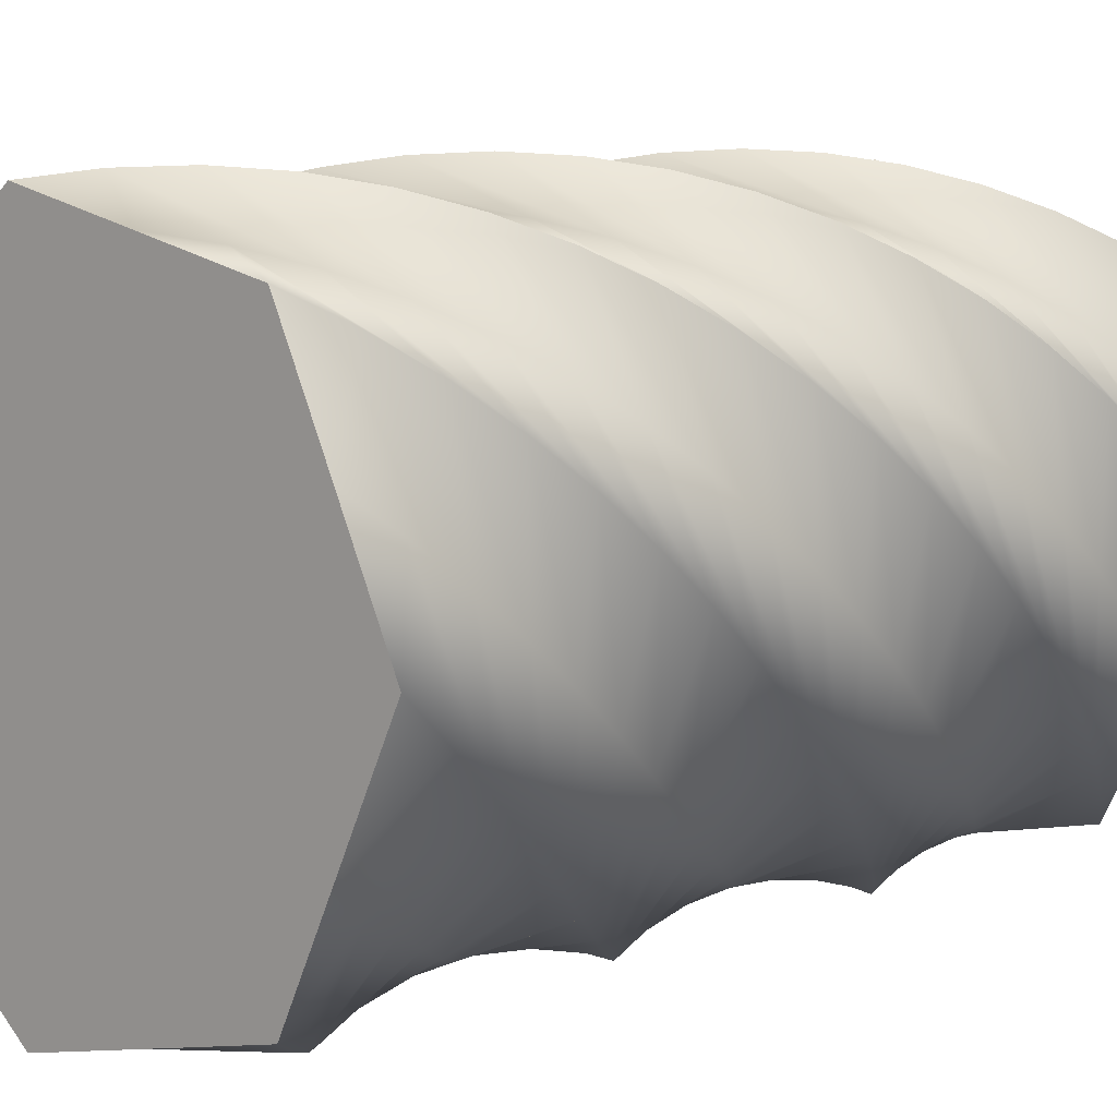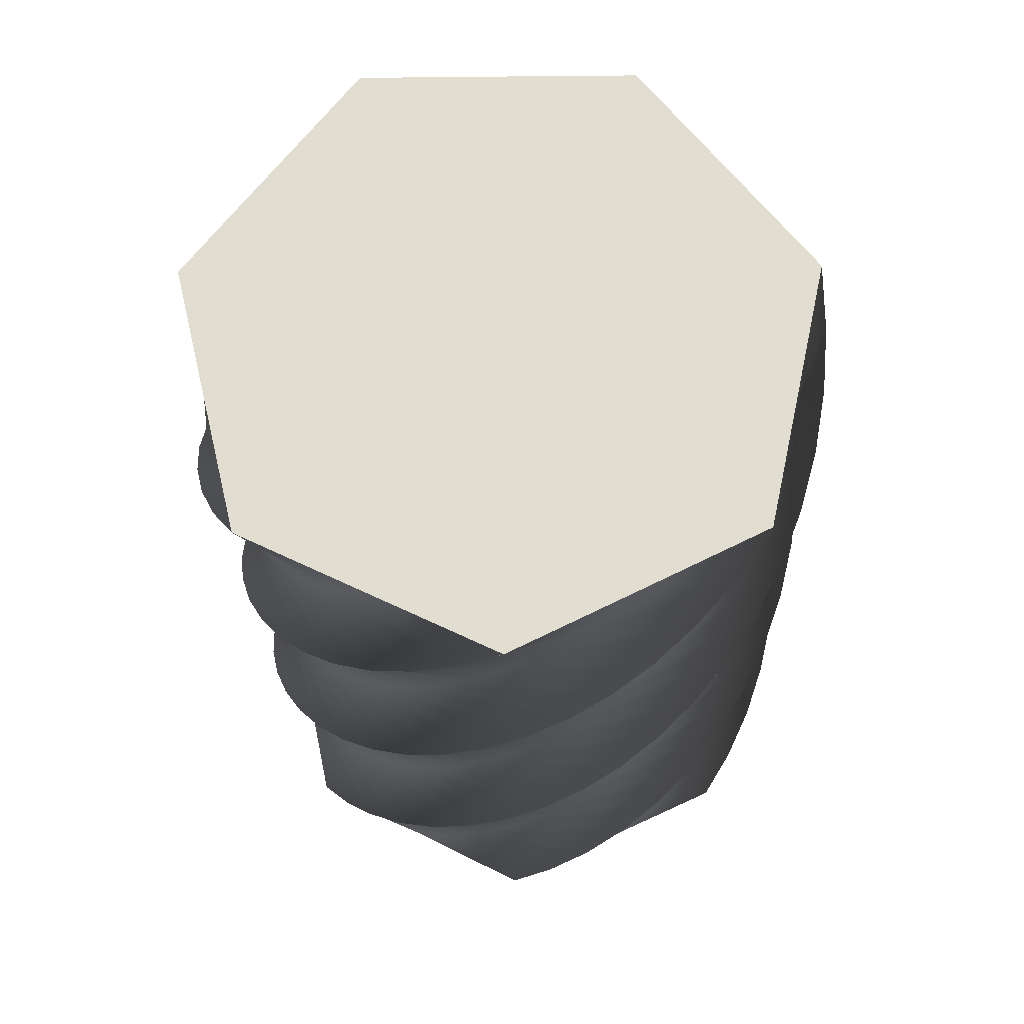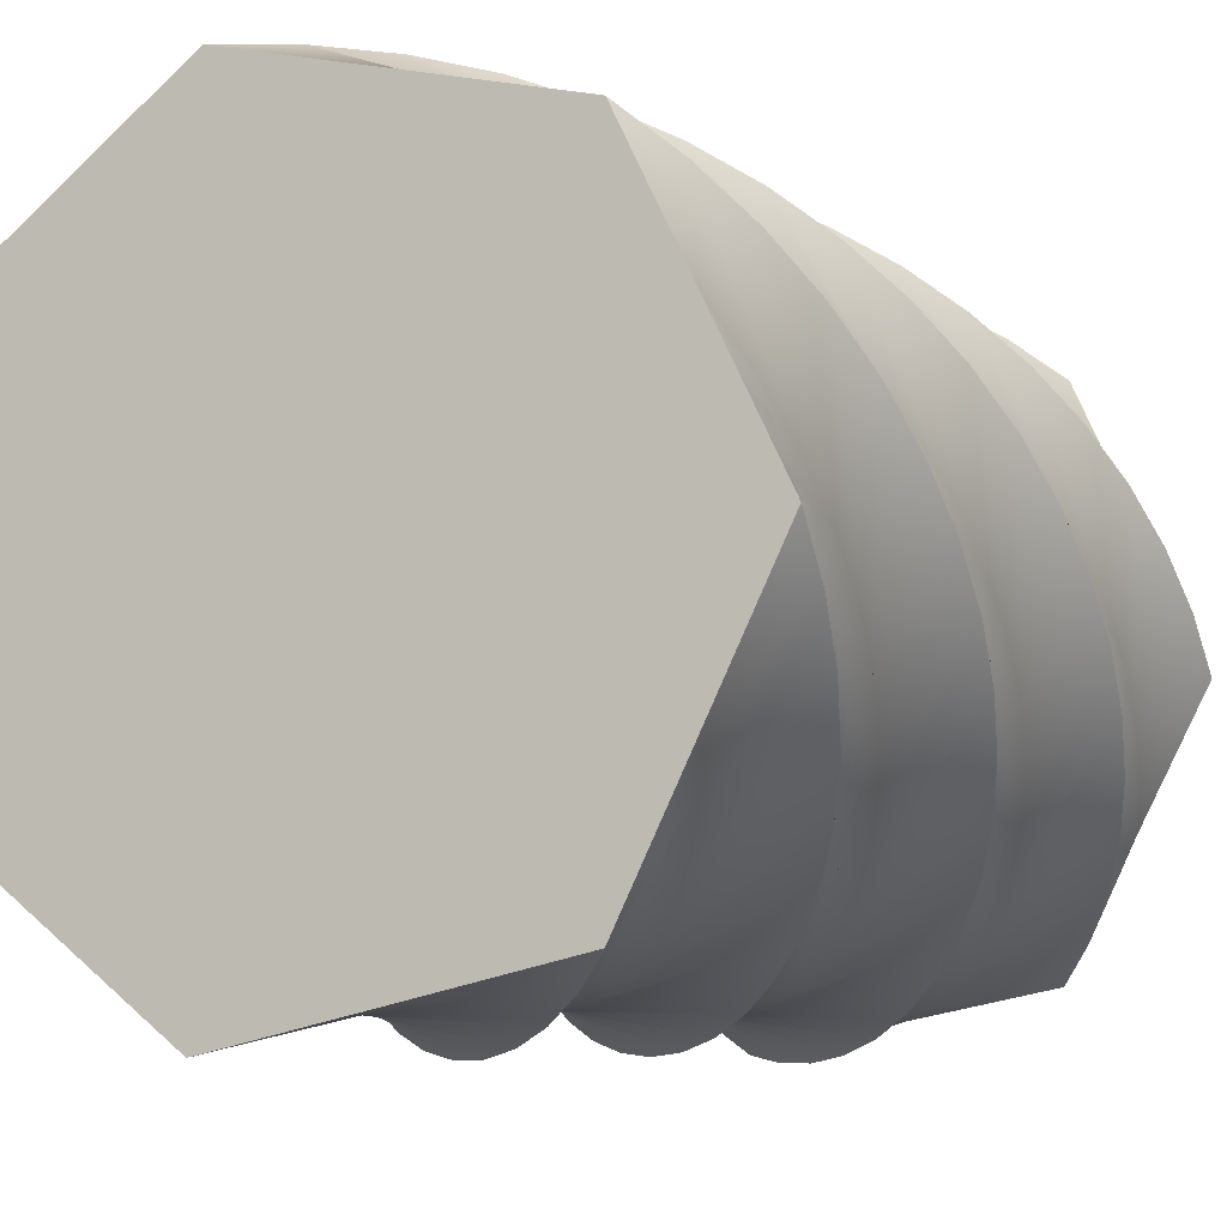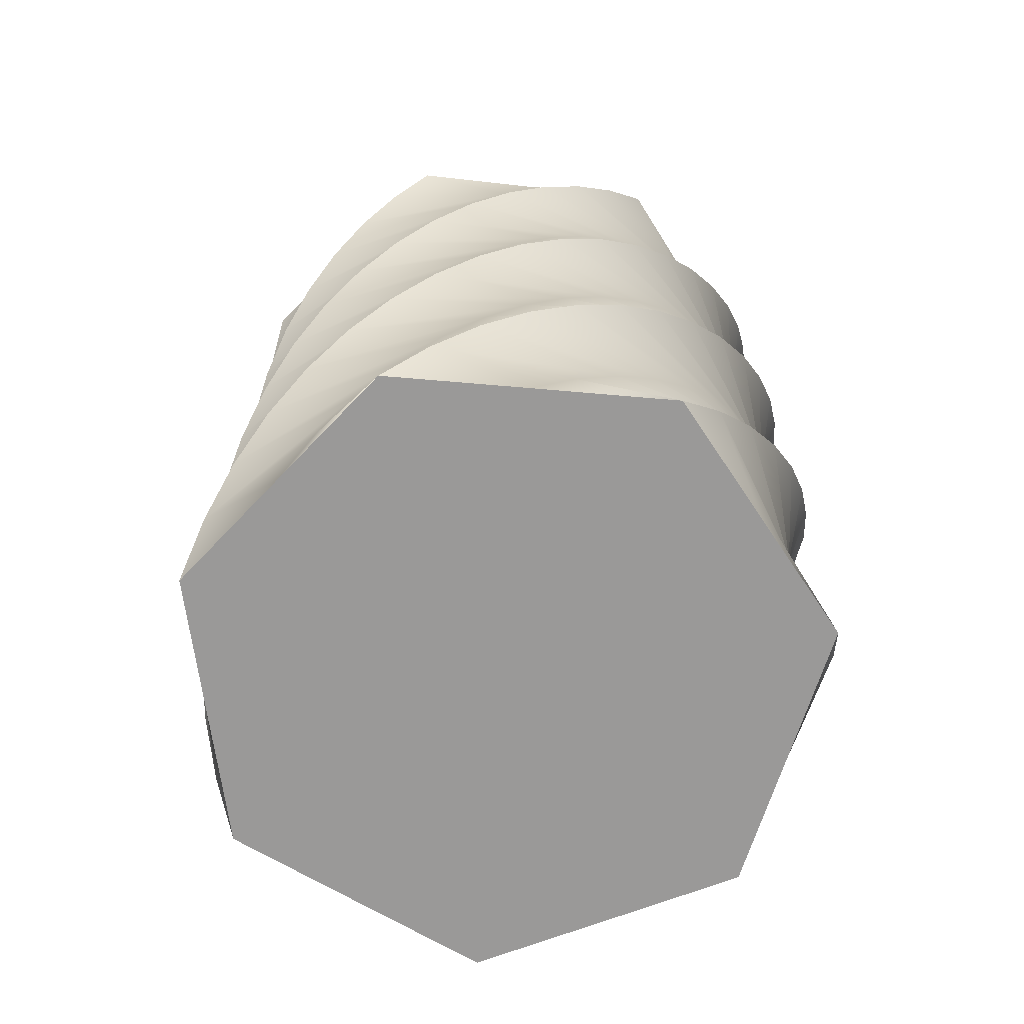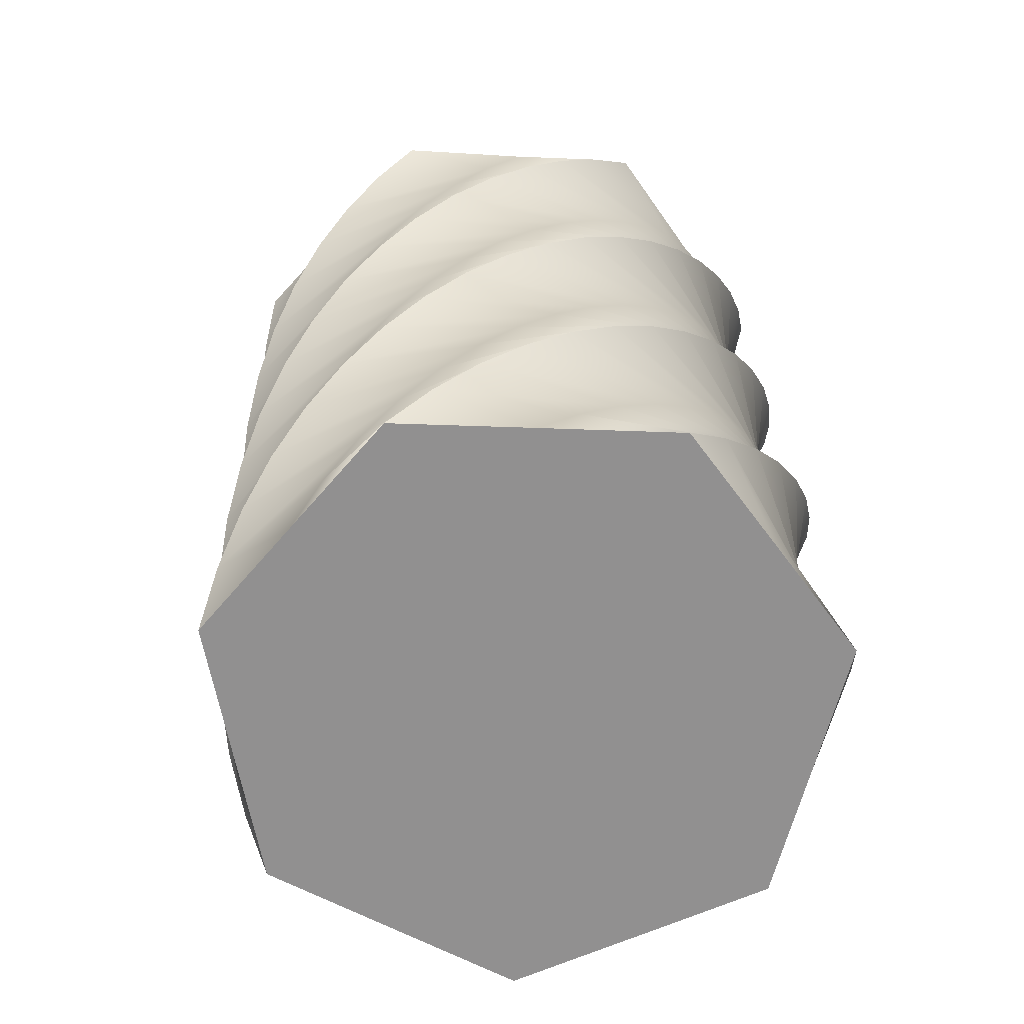
<metadata>
{"format":"obj","ext":"obj","renderer":"f3d","projection":"perspective","resolution":1024,"background":"white","views":[{"elev":7.8,"azim":43.5,"up":"+Z"},{"elev":68.6,"azim":-166.2,"up":"+Y"},{"elev":-7.5,"azim":22.5,"up":"+Z"},{"elev":-69.1,"azim":-94.9,"up":"+Y"},{"elev":-65.8,"azim":165.2,"up":"+Y"}]}
</metadata>
<code>
v 90.97 0 -0.0564
v 73.84 0 -35.63
v 56.68 0 -71.16
v 18.19 0 -79.95
v -20.3 0 -88.68
v -51.16 0 -64.06
v -81.99 0 -39.42
v -81.99 0 0.05834
v -81.94 0 39.52
v -51.07 0 64.14
v -20.19 0 88.7
v 18.3 0 79.92
v 56.76 0 71.09
v 73.89 0 35.52
v 90.97 0 -0.0564
v 90.07 14 -12.58
v 68.04 14 -45.35
v 45.98 14 -78.07
v 6.631 14 -81.27
v -32.71 14 -84.43
v -59.75 14 -55.66
v -86.74 14 -26.88
v -81.11 14 12.2
v -75.43 14 51.25
v -41.37 14 71.21
v -7.298 14 91.12
v 29.55 14 76.94
v 66.36 14 62.71
v 78.24 14 25.07
v 90.07 14 -12.58
v 87.38 28 -24.85
v 60.91 28 -54.14
v 34.41 28 -83.38
v -4.997 28 -80.94
v -44.38 28 -78.45
v -67.04 28 -46.13
v -89.65 28 -13.78
v -78.51 28 24.09
v -67.32 28 61.93
v -30.76 28 76.83
v 5.806 28 91.68
v 40.25 28 72.39
v 74.66 28 53.06
v 81.04 28 14.1
v 87.38 28 -24.85
v 82.98 42 -36.62
v 52.6 42 -61.83
v 22.2 42 -86.99
v -16.46 42 -78.95
v -55.09 42 -70.88
v -72.9 42 -35.65
v -90.67 42 -0.407
v -74.24 42 35.49
v -57.76 42 71.35
v -19.45 42 80.88
v 18.86 42 90.36
v 50.19 42 66.35
v 81.49 42 42.31
v 82.26 42 2.842
v 82.98 42 -36.62
v 76.94 56 -47.63
v 43.27 56 -68.25
v 9.593 56 -88.82
v -27.52 56 -75.35
v -64.6 56 -61.85
v -77.21 56 -24.44
v -89.77 56 12.98
v -68.38 56 46.16
v -46.96 56 79.31
v -7.686 56 83.28
v 31.58 56 87.2
v 59.18 56 58.96
v 86.73 56 30.71
v 81.86 56 -8.472
v 76.94 56 -47.63
v 69.39 70 -57.67
v 33.13 70 -73.28
v -3.14 70 -88.83
v -37.95 70 -70.21
v -72.73 70 -51.55
v -79.87 70 -12.73
v -86.97 70 26.1
v -61.07 70 55.89
v -35.14 70 85.64
v 4.303 70 83.97
v 43.73 70 82.25
v 67.01 70 50.37
v 90.25 70 18.47
v 79.84 70 -19.61
v 69.39 70 -57.67
v 60.49 84 -66.53
v 22.37 84 -76.8
v -15.75 84 -87.03
v -47.55 84 -63.63
v -79.3 84 -40.21
v -80.84 84 -0.7559
v -82.33 84 38.68
v -52.44 84 64.48
v -22.53 84 90.23
v 16.27 84 82.94
v 55.05 84 75.62
v 73.55 84 40.74
v 91.99 84 5.855
v 76.26 84 -30.35
v 60.49 84 -66.53
v 50.41 98 -74.03
v 11.22 98 -78.76
v -27.97 98 -83.44
v -56.1 98 -55.75
v -84.2 98 -28.04
v -80.09 98 11.23
v -75.93 98 50.47
v -42.68 98 71.74
v -9.402 98 92.97
v 27.96 98 80.22
v 65.3 98 67.44
v 78.64 98 30.28
v 91.92 98 -6.878
v 71.19 98 -40.47
v 50.41 98 -74.03
v 39.37 112 -80.02
v -0.096 112 -79.11
v -39.55 112 -78.16
v -63.45 112 -46.73
v -87.3 112 -15.29
v -77.64 112 22.98
v -67.93 112 61.24
v -31.97 112 77.55
v 3.986 112 93.8
v 39.15 112 75.86
v 74.28 112 57.89
v 82.18 112 19.2
v 90.03 112 -19.47
v 64.72 112 -49.76
v 39.37 112 -80.02
v 27.59 126 -84.37
v -11.35 126 -77.84
v -50.26 126 -71.27
v -69.43 126 -36.76
v -88.56 126 -2.237
v -73.53 126 34.27
v -58.47 126 70.75
v -20.55 126 81.76
v 17.36 126 92.72
v 49.61 126 69.95
v 81.81 126 47.15
v 84.12 126 7.734
v 86.37 126 -31.67
v 56.99 126 -58.04
v 27.59 126 -84.37
v 15.31 140 -86.99
v -22.3 140 -74.98
v -59.88 140 -62.92
v -73.93 140 -26.03
v -87.94 140 10.86
v -67.86 140 44.86
v -47.75 140 78.81
v -8.65 140 84.3
v 30.44 140 89.75
v 59.11 140 62.61
v 87.73 140 35.44
v 84.39 140 -3.895
v 81 140 -43.21
v 48.16 140 -65.13
v 15.31 140 -86.99
v 2.776 154 -87.84
v -32.73 154 -70.58
v -68.21 154 -53.29
v -76.86 154 -14.77
v -85.46 154 23.74
v -60.74 154 54.52
v -35.98 154 85.26
v 3.494 154 85.12
v 42.96 154 84.94
v 67.47 154 53.98
v 91.92 154 23.01
v 83.01 154 -15.44
v 74.04 154 -53.88
v 38.41 154 -70.88
v 2.776 154 -87.84
v -9.748 168 -86.89
v -42.43 168 -64.75
v -75.08 168 -42.57
v -78.15 168 -3.212
v -81.17 168 36.14
v -52.31 168 63.08
v -23.42 168 89.97
v 15.63 168 84.2
v 54.67 168 78.39
v 74.51 168 44.26
v 94.3 168 10.11
v 79.99 168 -26.68
v 65.63 168 -63.44
v 27.94 168 -75.19
v -9.748 168 -86.89
v -22.01 182 -84.16
v -51.2 182 -57.58
v -80.35 182 -30.98
v -77.77 182 8.414
v -75.15 182 47.79
v -42.74 182 70.34
v -10.32 182 92.84
v 27.51 182 81.56
v 65.32 182 70.24
v 80.09 182 33.63
v 94.81 182 -2.991
v 75.4 182 -37.37
v 55.95 182 -71.7
v 16.96 182 -77.96
v -22.01 182 -84.16
v -33.76 196 -79.71
v -58.86 196 -49.25
v -83.92 196 -18.76
v -75.75 196 19.87
v -67.53 196 58.47
v -32.24 196 76.16
v 3.059 196 93.81
v 38.9 196 77.25
v 74.7 196 60.65
v 84.1 196 22.31
v 93.45 196 -16.04
v 69.33 196 -47.29
v 45.18 196 -78.5
v 5.704 196 -79.13
v -33.76 196 -79.71
v -44.75 210 -73.64
v -65.25 210 -39.9
v -85.7 210 -6.148
v -72.11 210 30.92
v -58.47 210 67.95
v -21.02 210 80.43
v 16.44 210 92.86
v 49.55 210 71.36
v 82.62 210 49.82
v 86.45 210 10.53
v 90.24 210 -28.75
v 61.91 210 -56.25
v 33.55 210 -83.7
v -5.608 210 -78.69
v -44.75 210 -73.64
v -54.76 224 -66.06
v -70.24 224 -29.74
v -85.67 224 6.586
v -66.93 224 41.33
v -48.15 224 76.04
v -9.297 224 83.05
v 29.55 224 90.01
v 59.25 224 64.01
v 88.91 224 37.98
v 87.1 224 -1.461
v 85.25 224 -40.88
v 53.28 224 -64.06
v 21.3 224 -87.18
v -16.74 224 -76.64
v -54.76 224 -66.06
v -63.59 238 -57.12
v -73.73 238 -18.97
v -83.82 238 19.18
v -60.32 238 50.9
v -36.78 238 82.58
v 2.676 238 83.98
v 42.12 238 85.32
v 67.81 238 55.35
v 93.45 238 25.35
v 86.04 238 -13.42
v 78.58 238 -52.17
v 43.63 238 -70.55
v 8.684 238 -88.88
v -27.47 238 -73.02
v -63.59 238 -57.12
v -71.05 252 -47.02
v -75.65 252 -7.81
v -80.2 252 31.39
v -52.41 252 59.43
v -24.59 252 87.43
v 14.66 252 83.18
v 53.89 252 78.89
v 75.04 252 45.56
v 96.15 252 12.21
v 83.28 252 -25.11
v 70.36 252 -62.4
v 33.16 252 -75.61
v -4.049 252 -88.76
v -37.57 252 -67.91
v -71.05 252 -47.02
v -77 266 -35.96
v -75.96 266 3.507
v -74.87 266 42.96
v -43.36 266 66.75
v -11.84 266 90.49
v 26.41 266 80.69
v 64.62 266 70.85
v 80.81 266 34.84
v 96.94 266 -1.178
v 78.88 266 -36.28
v 60.78 266 -71.35
v 22.07 266 -79.12
v -16.64 266 -86.83
v -46.84 266 -61.41
v -77 266 -35.96
v -53.98 266 5.623
v -27.39 266 -29.58
v -0.8114 266 -64.78
v -17.87 266 32.89
v 8.714 266 -2.314
v 35.3 266 -37.52
v 18.24 266 60.16
v 44.82 266 24.95
v 71.41 266 -10.25
v -77 266 -35.96
v -75.96 266 3.507
v -74.87 266 42.96
v -43.36 266 66.75
v -11.84 266 90.49
v 26.41 266 80.69
v 64.62 266 70.85
v 80.81 266 34.84
v 96.94 266 -1.178
v 78.88 266 -36.28
v 60.78 266 -71.35
v 22.07 266 -79.12
v -16.64 266 -86.83
v -46.84 266 -61.41
v -39.61 0 -45.25
v -39.61 0 0
v -39.61 0 45.25
v 4.506 0 -45.25
v 4.506 0 0
v 4.506 0 45.25
v 48.62 0 -45.25
v 48.62 0 0
v 48.62 0 45.25
v 90.97 0 -0.0564
v 73.89 0 35.52
v 56.76 0 71.09
v 18.3 0 79.92
v -20.19 0 88.7
v -51.07 0 64.14
v -81.94 0 39.52
v -81.99 0 0.05834
v -81.99 0 -39.42
v -51.16 0 -64.06
v -20.3 0 -88.68
v 18.19 0 -79.95
v 56.68 0 -71.16
v 73.84 0 -35.63
f 32 31 16 17
f 33 32 17 18
f 34 33 18 19
f 35 34 19 20
f 36 35 20 21
f 37 36 21 22
f 38 37 22 23
f 39 38 23 24
f 40 39 24 25
f 41 40 25 26
f 42 41 26 27
f 43 42 27 28
f 44 43 28 29
f 45 44 29 30
f 47 46 31 32
f 48 47 32 33
f 49 48 33 34
f 50 49 34 35
f 51 50 35 36
f 52 51 36 37
f 53 52 37 38
f 54 53 38 39
f 55 54 39 40
f 56 55 40 41
f 57 56 41 42
f 58 57 42 43
f 59 58 43 44
f 60 59 44 45
f 62 61 46 47
f 63 62 47 48
f 64 63 48 49
f 65 64 49 50
f 66 65 50 51
f 67 66 51 52
f 68 67 52 53
f 69 68 53 54
f 70 69 54 55
f 71 70 55 56
f 72 71 56 57
f 73 72 57 58
f 74 73 58 59
f 75 74 59 60
f 77 76 61 62
f 78 77 62 63
f 79 78 63 64
f 80 79 64 65
f 81 80 65 66
f 82 81 66 67
f 83 82 67 68
f 84 83 68 69
f 85 84 69 70
f 86 85 70 71
f 87 86 71 72
f 88 87 72 73
f 89 88 73 74
f 90 89 74 75
f 92 91 76 77
f 93 92 77 78
f 94 93 78 79
f 95 94 79 80
f 96 95 80 81
f 97 96 81 82
f 98 97 82 83
f 99 98 83 84
f 100 99 84 85
f 101 100 85 86
f 102 101 86 87
f 103 102 87 88
f 104 103 88 89
f 105 104 89 90
f 107 106 91 92
f 108 107 92 93
f 109 108 93 94
f 110 109 94 95
f 111 110 95 96
f 112 111 96 97
f 113 112 97 98
f 114 113 98 99
f 115 114 99 100
f 116 115 100 101
f 117 116 101 102
f 118 117 102 103
f 119 118 103 104
f 120 119 104 105
f 122 121 106 107
f 123 122 107 108
f 124 123 108 109
f 125 124 109 110
f 126 125 110 111
f 127 126 111 112
f 128 127 112 113
f 129 128 113 114
f 130 129 114 115
f 131 130 115 116
f 132 131 116 117
f 133 132 117 118
f 134 133 118 119
f 135 134 119 120
f 137 136 121 122
f 138 137 122 123
f 139 138 123 124
f 140 139 124 125
f 141 140 125 126
f 142 141 126 127
f 143 142 127 128
f 144 143 128 129
f 145 144 129 130
f 146 145 130 131
f 147 146 131 132
f 148 147 132 133
f 149 148 133 134
f 150 149 134 135
f 152 151 136 137
f 153 152 137 138
f 154 153 138 139
f 155 154 139 140
f 156 155 140 141
f 157 156 141 142
f 158 157 142 143
f 159 158 143 144
f 160 159 144 145
f 161 160 145 146
f 162 161 146 147
f 163 162 147 148
f 164 163 148 149
f 165 164 149 150
f 167 166 151 152
f 168 167 152 153
f 169 168 153 154
f 170 169 154 155
f 171 170 155 156
f 172 171 156 157
f 173 172 157 158
f 174 173 158 159
f 175 174 159 160
f 176 175 160 161
f 177 176 161 162
f 178 177 162 163
f 179 178 163 164
f 180 179 164 165
f 182 181 166 167
f 183 182 167 168
f 184 183 168 169
f 185 184 169 170
f 186 185 170 171
f 187 186 171 172
f 188 187 172 173
f 189 188 173 174
f 190 189 174 175
f 191 190 175 176
f 192 191 176 177
f 193 192 177 178
f 194 193 178 179
f 195 194 179 180
f 197 196 181 182
f 198 197 182 183
f 199 198 183 184
f 200 199 184 185
f 201 200 185 186
f 202 201 186 187
f 203 202 187 188
f 204 203 188 189
f 205 204 189 190
f 206 205 190 191
f 207 206 191 192
f 208 207 192 193
f 209 208 193 194
f 210 209 194 195
f 212 211 196 197
f 213 212 197 198
f 214 213 198 199
f 215 214 199 200
f 216 215 200 201
f 217 216 201 202
f 218 217 202 203
f 219 218 203 204
f 220 219 204 205
f 221 220 205 206
f 222 221 206 207
f 223 222 207 208
f 224 223 208 209
f 225 224 209 210
f 227 226 211 212
f 228 227 212 213
f 229 228 213 214
f 230 229 214 215
f 231 230 215 216
f 232 231 216 217
f 233 232 217 218
f 234 233 218 219
f 235 234 219 220
f 236 235 220 221
f 237 236 221 222
f 238 237 222 223
f 239 238 223 224
f 240 239 224 225
f 242 241 226 227
f 243 242 227 228
f 244 243 228 229
f 245 244 229 230
f 246 245 230 231
f 247 246 231 232
f 248 247 232 233
f 249 248 233 234
f 250 249 234 235
f 251 250 235 236
f 252 251 236 237
f 253 252 237 238
f 254 253 238 239
f 255 254 239 240
f 257 256 241 242
f 258 257 242 243
f 259 258 243 244
f 260 259 244 245
f 261 260 245 246
f 262 261 246 247
f 263 262 247 248
f 264 263 248 249
f 265 264 249 250
f 266 265 250 251
f 267 266 251 252
f 268 267 252 253
f 269 268 253 254
f 270 269 254 255
f 272 271 256 257
f 273 272 257 258
f 274 273 258 259
f 275 274 259 260
f 276 275 260 261
f 277 276 261 262
f 278 277 262 263
f 279 278 263 264
f 280 279 264 265
f 281 280 265 266
f 282 281 266 267
f 283 282 267 268
f 284 283 268 269
f 285 284 269 270
f 2 17 16 1
f 3 18 17 2
f 5 20 19 4
f 7 22 21 6
f 6 21 20 5
f 4 19 18 3
f 8 23 22 7
f 10 25 24 9
f 11 26 25 10
f 13 28 27 12
f 15 30 29 14
f 14 29 28 13
f 12 27 26 11
f 23 8 9 24
f 272 287 286 271
f 273 288 287 272
f 275 290 289 274
f 277 292 291 276
f 276 291 290 275
f 274 289 288 273
f 278 293 292 277
f 280 295 294 279
f 281 296 295 280
f 283 298 297 282
f 285 300 299 284
f 284 299 298 283
f 282 297 296 281
f 293 278 279 294
f 305 302 301 304
f 306 303 302 305
f 308 305 304 307
f 309 306 305 308
f 301 310 311
f 304 301 312
f 311 312 301
f 313 304 312
f 302 310 301
f 303 322 323
f 310 302 323
f 302 303 323
f 320 321 306
f 321 303 306
f 322 303 321
f 304 314 307
f 316 307 315
f 314 315 307
f 308 307 316
f 309 319 306
f 320 306 319
f 318 309 317
f 308 317 309
f 319 309 318
f 317 308 316
f 304 313 314
f 328 325 324 327
f 329 326 325 328
f 331 328 327 330
f 332 329 328 331
f 324 341 342
f 327 324 343
f 342 343 324
f 344 327 343
f 324 325 340 341
f 338 339 326
f 340 325 339
f 329 337 326
f 338 326 337
f 339 325 326
f 345 330 344
f 331 330 346
f 345 346 330
f 333 331 346
f 332 336 329
f 337 329 336
f 335 332 334
f 331 334 332
f 336 332 335
f 334 331 333
f 330 327 344

</code>
